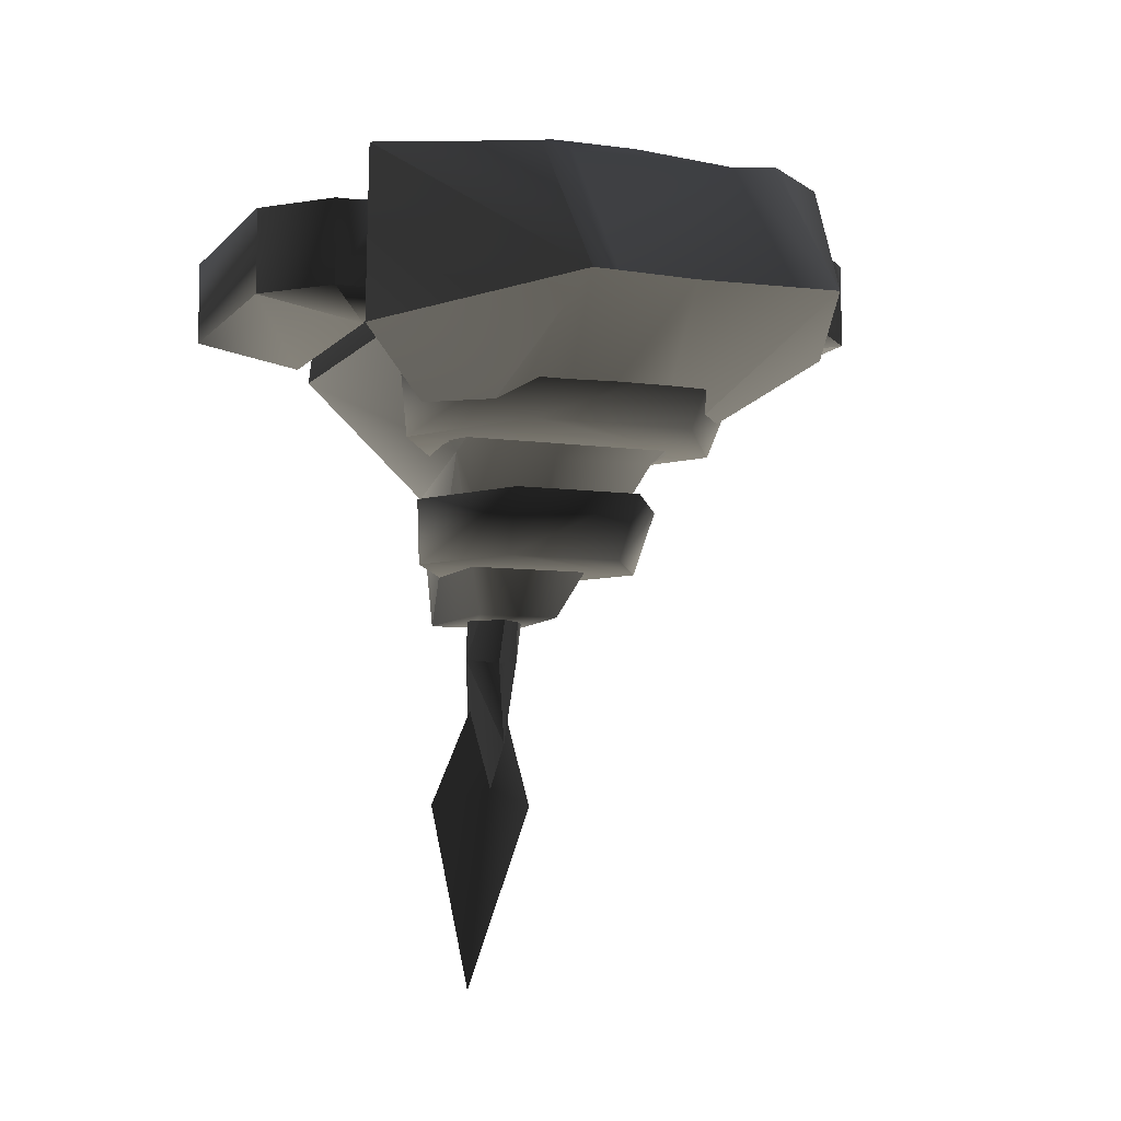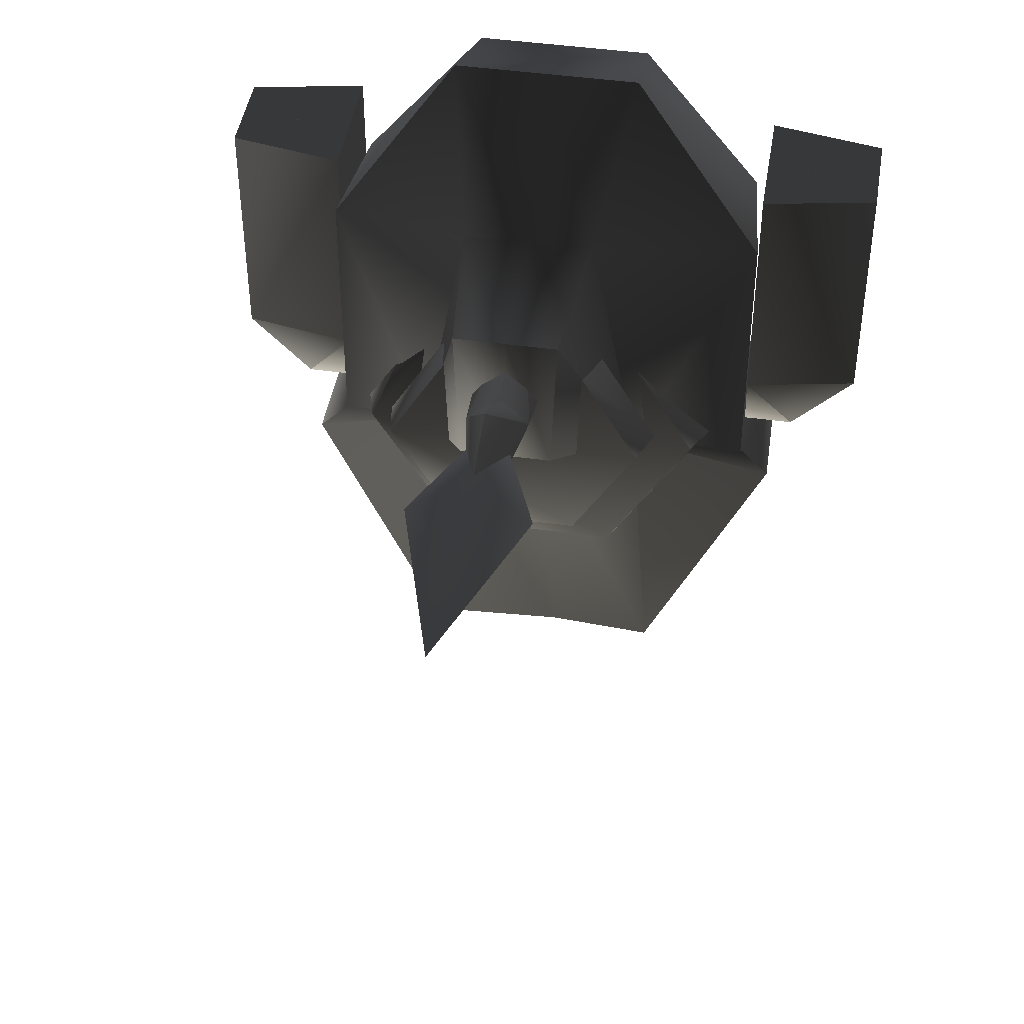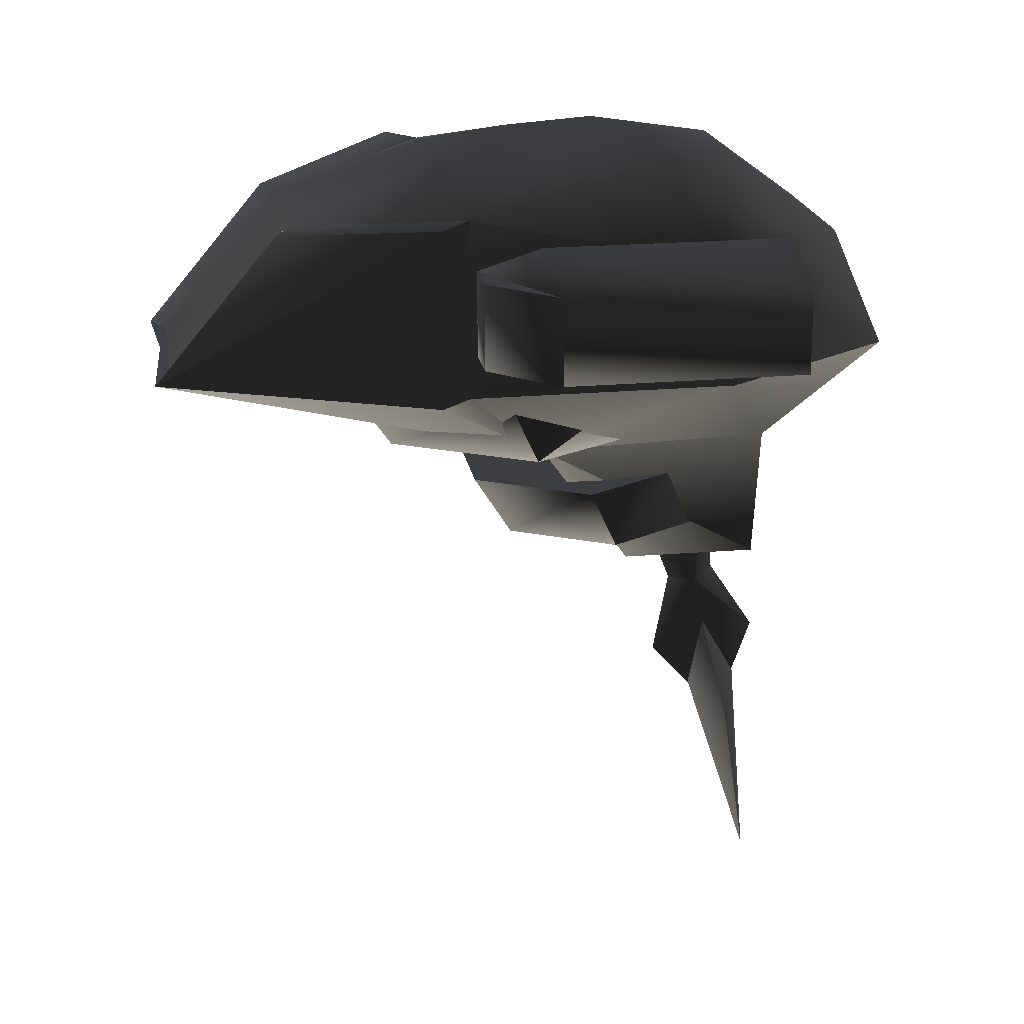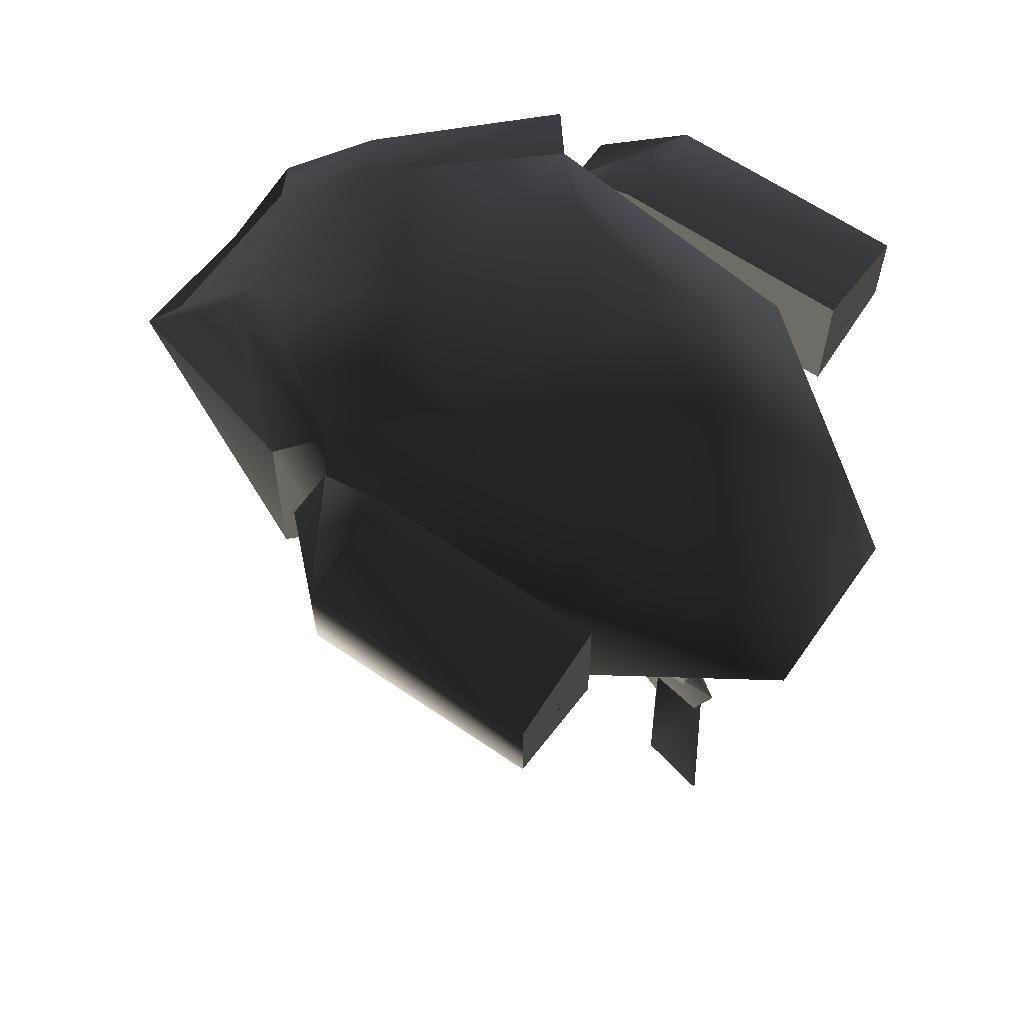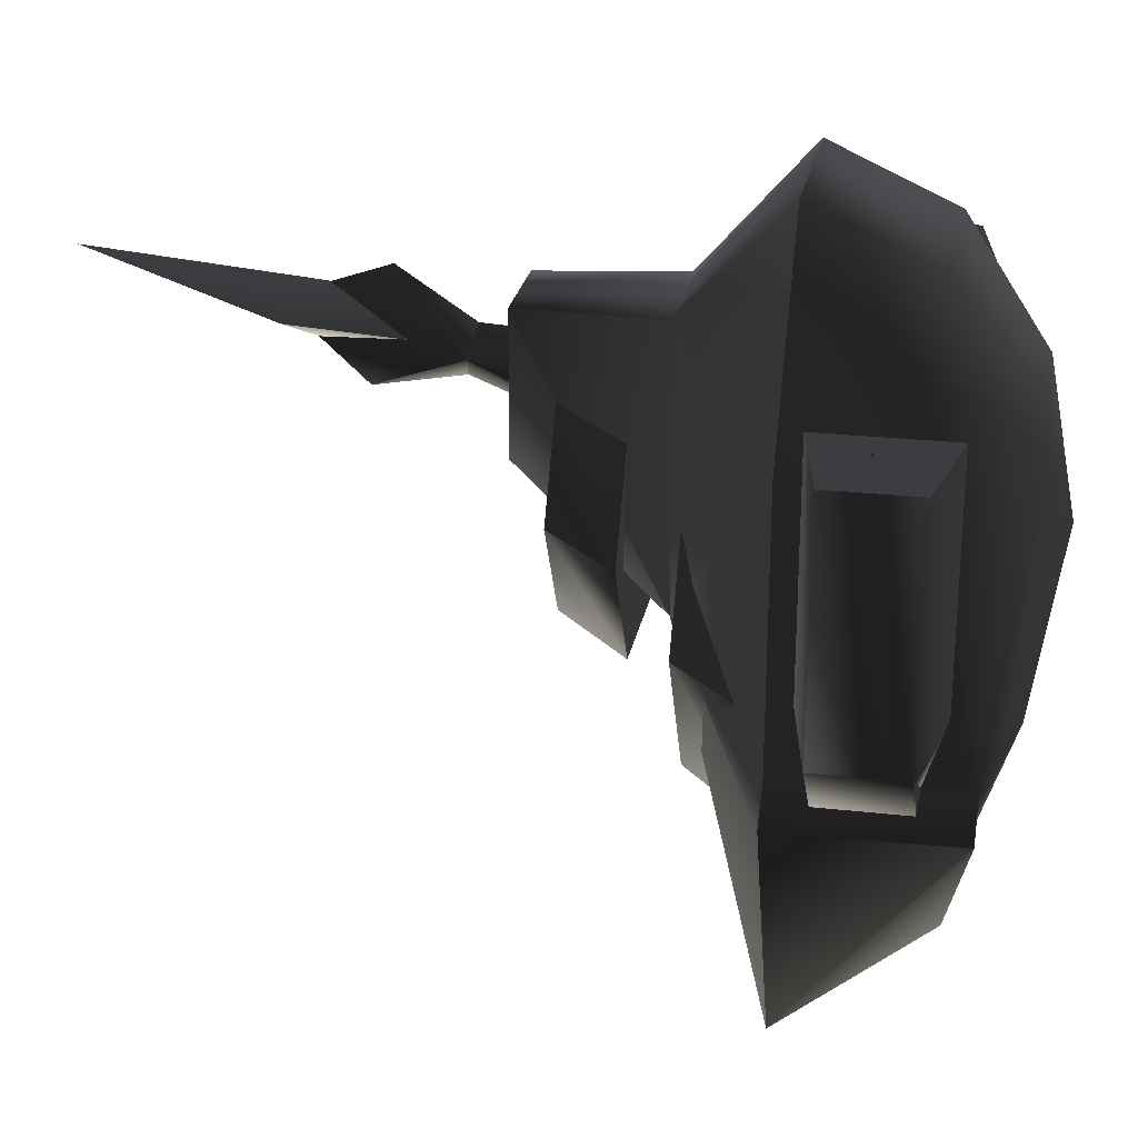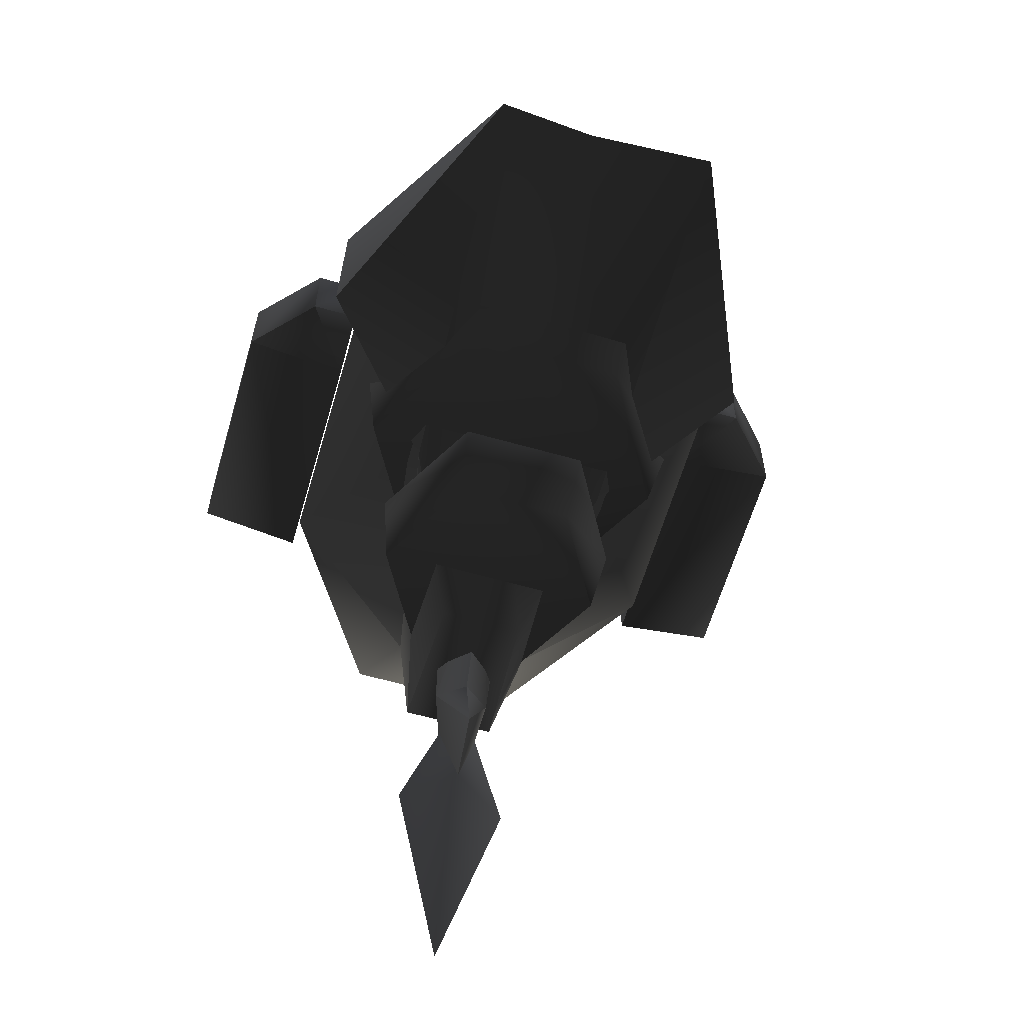
<metadata>
{"format":"obj","ext":"obj","renderer":"f3d","projection":"perspective","resolution":1024,"background":"white","views":[{"elev":-7.6,"azim":158.5,"up":"+Y"},{"elev":45.6,"azim":9.1,"up":"+Z"},{"elev":20.8,"azim":-99.4,"up":"+Y"},{"elev":62.5,"azim":-55.1,"up":"+Y"},{"elev":25.2,"azim":100.8,"up":"+Z"},{"elev":-61.3,"azim":163.8,"up":"+Y"}]}
</metadata>
<code>
v  0.7164 2.642 0.8959
v  0.7163 2.642 0.08022
v  0 2.827 0.5386
v  0.2967 2.642 1.402
v  0.2967 2.642 -0.5673
v  -0.2967 2.642 1.402
v  -0.7164 2.642 0.8959
v  -0.2967 2.642 -0.5673
v  -0.7163 2.642 0.08022
v  1.281 2.455 -0.4763
v  0.5306 2.279 -1.534
v  -0.5306 2.279 -1.534
v  -1.281 2.455 -0.4763
v  -1.281 2.114 1.176
v  -1.355 1.324 -0.4811
v  -0.7652 2.279 -1.636
v  -1.527 2.455 -0.6769
v  -1.355 1.324 1.237
v  -0.5306 2.114 2.111
v  -0.5592 1.324 2.459
v  0.5306 2.114 2.111
v  0.5592 1.324 2.459
v  1.281 2.114 1.176
v  1.355 1.324 1.237
v  1.355 1.324 -0.4811
v  1.527 2.455 -0.6769
v  1.546 1.324 -0.6817
v  0.7692 1.324 -2.443
v  0.7652 2.279 -1.636
v  0.5592 1.324 -2.341
v  -0.5592 1.324 -2.341
v  -0.7692 1.324 -2.443
v  -1.546 1.324 -0.6817
v  -1.358 2.153 -0.4369
v  -1.358 2.284 -0.021
v  -1.358 2.284 1.52
v  -1.359 1.601 -0.4339
v  -1.359 1.472 1.523
v  -1.359 1.472 -0.01803
v  -2.061 1.601 1.523
v  -2.061 2.153 1.52
v  -1.669 1.601 -0.4339
v  -1.669 2.153 -0.4369
v  -2.061 1.601 -0.01715
v  -2.061 2.153 -0.02012
v  1.355 2.284 1.52
v  1.355 2.284 -0.021
v  1.355 2.153 -0.4369
v  1.356 1.601 -0.4399
v  1.356 1.472 -0.02398
v  1.356 1.472 1.517
v  2.058 2.153 1.52
v  2.058 1.601 1.517
v  2.058 2.153 -0.02013
v  1.666 2.153 -0.4369
v  1.666 1.601 -0.4399
v  2.058 1.601 -0.0231
v  -0.3945 0.6482 1.703
v  -0.31 -0.2512 1.678
v  0 -0.2512 1.678
v  0 0.6482 1.703
v  0.31 -0.2512 1.678
v  -0.5592 1.324 2.459
v  0.3945 0.6482 1.703
v  0 1.324 2.459
v  0.5592 1.324 2.459
v  -0.6833 0.7119 0.101
v  -1.355 1.324 -0.4811
v  -1.546 1.324 -0.6817
v  -1.355 1.324 1.237
v  -0.7692 1.324 -2.443
v  0.105 1.324 -2.392
v  0 0.7119 0.101
v  -0.2756 -0.2593 0.7795
v  0 -0.2593 0.7795
v  1.355 1.324 1.237
v  0.6833 0.7119 0.101
v  1.355 1.324 -0.4811
v  0.7692 1.324 -2.443
v  1.546 1.324 -0.6817
v  0.2756 -0.2593 0.7795
v  1.051 0.7663 0.01015
v  0.5254 0.7663 -0.8999
v  0.5774 1.17 -1.176
v  -0.5774 1.17 -1.176
v  -0.5254 0.7663 -0.8999
v  -1.051 0.7663 0.01015
v  0.5254 0.7663 0.9202
v  -0.5254 0.7663 0.9202
v  -0.7044 1.17 0.8237
v  -1.155 1.17 -0.1764
v  1.155 1.17 -0.1764
v  0.7044 1.17 0.8237
v  0.7671 0.03272 0.5984
v  0.3836 0.03272 -0.06601
v  0.4215 0.4359 -0.3182
v  0.843 0.4359 0.4119
v  -0.3836 0.03272 -0.06601
v  -0.4215 0.4359 -0.3182
v  -0.7671 0.03272 0.5984
v  0.3836 0.03272 1.263
v  0.4215 0.4359 1.142
v  -0.3836 0.03272 1.263
v  -0.4215 0.4359 1.142
v  -0.843 0.4359 0.4119
v  0 -0.9561 1.781
v  -0.1857 -0.514 1.312
v  0 -1.638 1.54
v  0 -1.104 1.052
v  0 -0.4822 1.469
v  0 0.5226 1.415
v  -0.2284 0.5301 1.074
v  0 0.5228 0.7363
v  0 -0.5458 1.155
v  0.2284 0.5301 1.074
v  0.1857 -0.514 1.312
v  0.3601 -1.509 1.519
v  0 -1.329 1.656
v  0 -2.781 1.777
v  -0.125 -0.8482 1.385
v  0 -1.396 1.323
v  -0.3601 -1.509 1.519
v  0.125 -0.8482 1.385
v  1.613 1.834 1.532
v  1.622 1.847 1.532
v  1.627 1.834 1.523
v  1.627 1.834 1.54
v  -1.707 1.834 1.532
v  -1.697 1.847 1.532
v  -1.693 1.834 1.523
v  -1.693 1.834 1.54
g frm-fuselg_1
f 1 2 3
f 4 1 3
f 2 5 3
f 6 4 3
f 7 6 3
f 5 8 3
f 9 7 3
f 8 9 3
f 10 2 1
f 10 5 2
f 10 11 5
f 11 8 5
f 11 12 8
f 13 9 8
f 8 12 13
f 13 7 9
f 14 6 7
f 13 14 7
f 15 14 13
f 13 12 16
f 13 16 17
f 15 13 17
f 15 18 14
f 14 19 6
f 20 19 14
f 14 18 20
f 19 4 6
f 19 21 4
f 20 21 19
f 20 22 21
f 21 23 1
f 21 1 4
f 22 23 21
f 1 23 10
f 24 10 23
f 22 24 23
f 24 25 10
f 11 10 26
f 10 25 27
f 10 27 26
f 28 29 26
f 11 26 29
f 26 27 28
f 30 12 11
f 30 11 29
f 30 29 28
f 30 31 12
f 12 31 32
f 12 32 16
f 17 16 32
f 32 33 17
f 15 17 33
g frm-fuselg_1
f 25 30 28
f 25 28 27
f 31 15 33
f 31 33 32
g frm-rwepbas
f 34 35 36
f 37 34 36
f 38 39 36
f 40 36 41
f 40 38 36
f 39 37 36
f 42 43 34
f 44 45 43
f 42 44 43
f 34 43 45
f 44 40 45
f 44 42 39
f 38 40 44
f 39 38 44
f 40 41 45
f 35 34 45
f 45 41 35
f 41 36 35
f 42 37 39
f 37 42 34
g frm-lwepbas
f 46 47 48
f 46 48 49
f 46 50 51
f 52 46 51
f 52 51 53
f 46 49 50
f 54 55 48
f 54 48 47
f 48 55 56
f 55 54 57
f 55 57 56
f 54 52 53
f 54 53 57
f 50 56 57
f 57 53 51
f 57 51 50
f 50 49 56
f 48 56 49
f 47 46 52
f 47 52 54
g frm-fuselg
f 58 59 60
f 61 58 60
f 60 62 61
f 63 58 61
f 61 64 65
f 65 63 61
f 62 64 61
f 64 66 65
f 59 58 67
f 67 68 69
f 58 63 70
f 67 58 70
f 67 70 68
f 67 71 72
f 73 67 72
f 67 74 59
f 69 71 67
f 74 67 73
f 75 74 73
f 59 74 75
f 60 59 75
f 76 66 64
f 77 64 62
f 76 64 77
f 76 77 78
f 77 79 80
f 77 62 81
f 77 81 75
f 73 77 75
f 79 77 73
f 72 79 73
f 75 81 60
f 81 62 60
f 80 78 77
g frm-bfuselg4
f 82 83 84
f 83 85 84
f 83 86 85
f 83 82 87
f 87 86 83
f 87 82 88
f 87 89 90
f 87 90 91
f 86 87 91
f 88 89 87
f 88 82 92
f 88 92 93
f 82 84 92
f 86 91 85
g frm-bfuselg1
f 94 95 96
f 94 96 97
f 95 98 99
f 95 99 96
f 100 98 95
f 95 94 100
f 101 94 97
f 100 94 101
f 101 97 102
f 101 103 100
f 100 103 104
f 100 104 105
f 98 100 105
f 98 105 99
f 97 96 99
f 99 105 97
f 104 102 97
f 97 105 104
g frm-bfuselg2
f 106 107 108
f 107 109 108
f 106 110 107
f 111 107 110
f 111 112 107
f 113 114 107
f 107 114 109
f 107 112 113
f 113 115 116
f 113 116 114
f 109 116 108
f 111 110 116
f 116 110 106
f 116 106 108
f 109 114 116
f 116 115 111
g frm-bfusegl3
f 117 118 119
f 120 121 122
f 122 121 119
f 120 122 118
f 123 117 121
f 121 117 119
f 118 122 119
f 123 118 117
g frm-missemt1
f 124 125 126
f 125 124 127
f 126 127 124
f 127 126 125
g frm-missemt2
f 128 129 130
f 129 128 131
f 130 131 128
f 131 130 129

</code>
